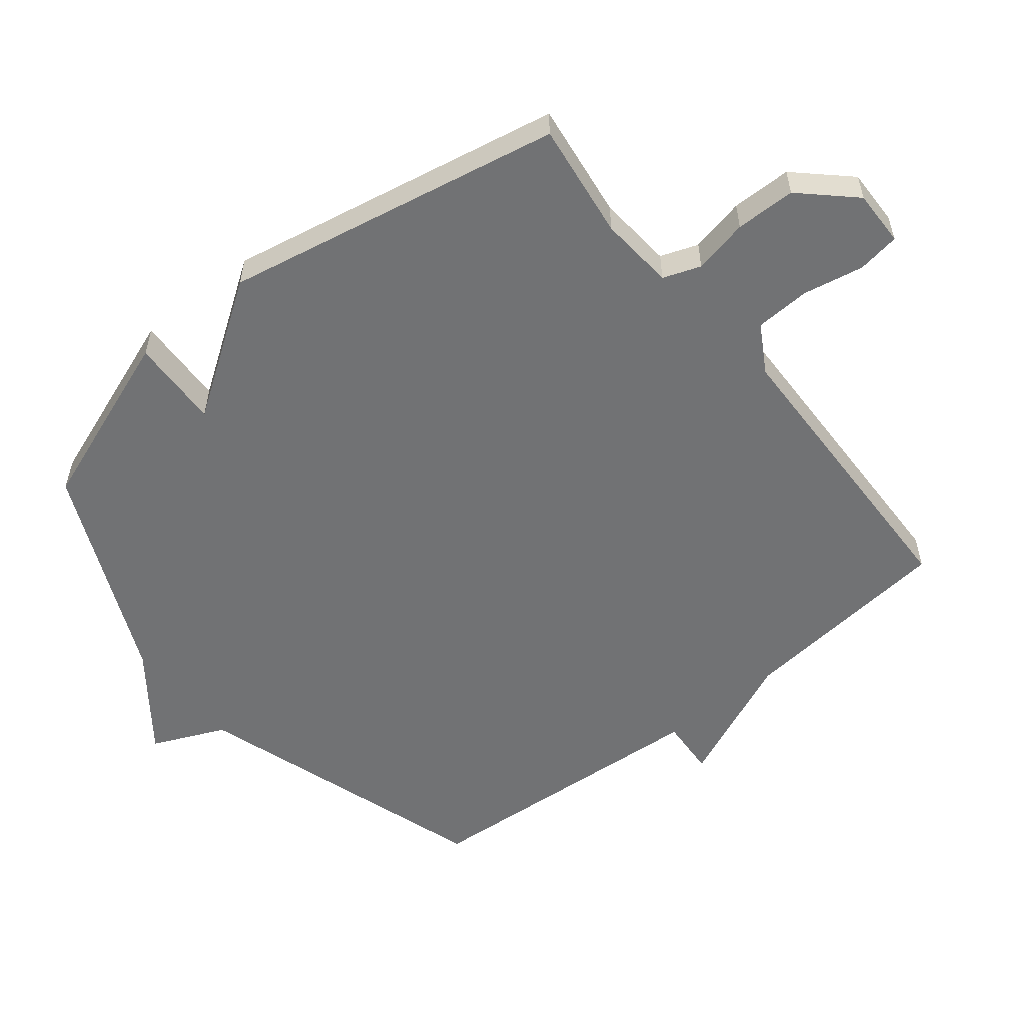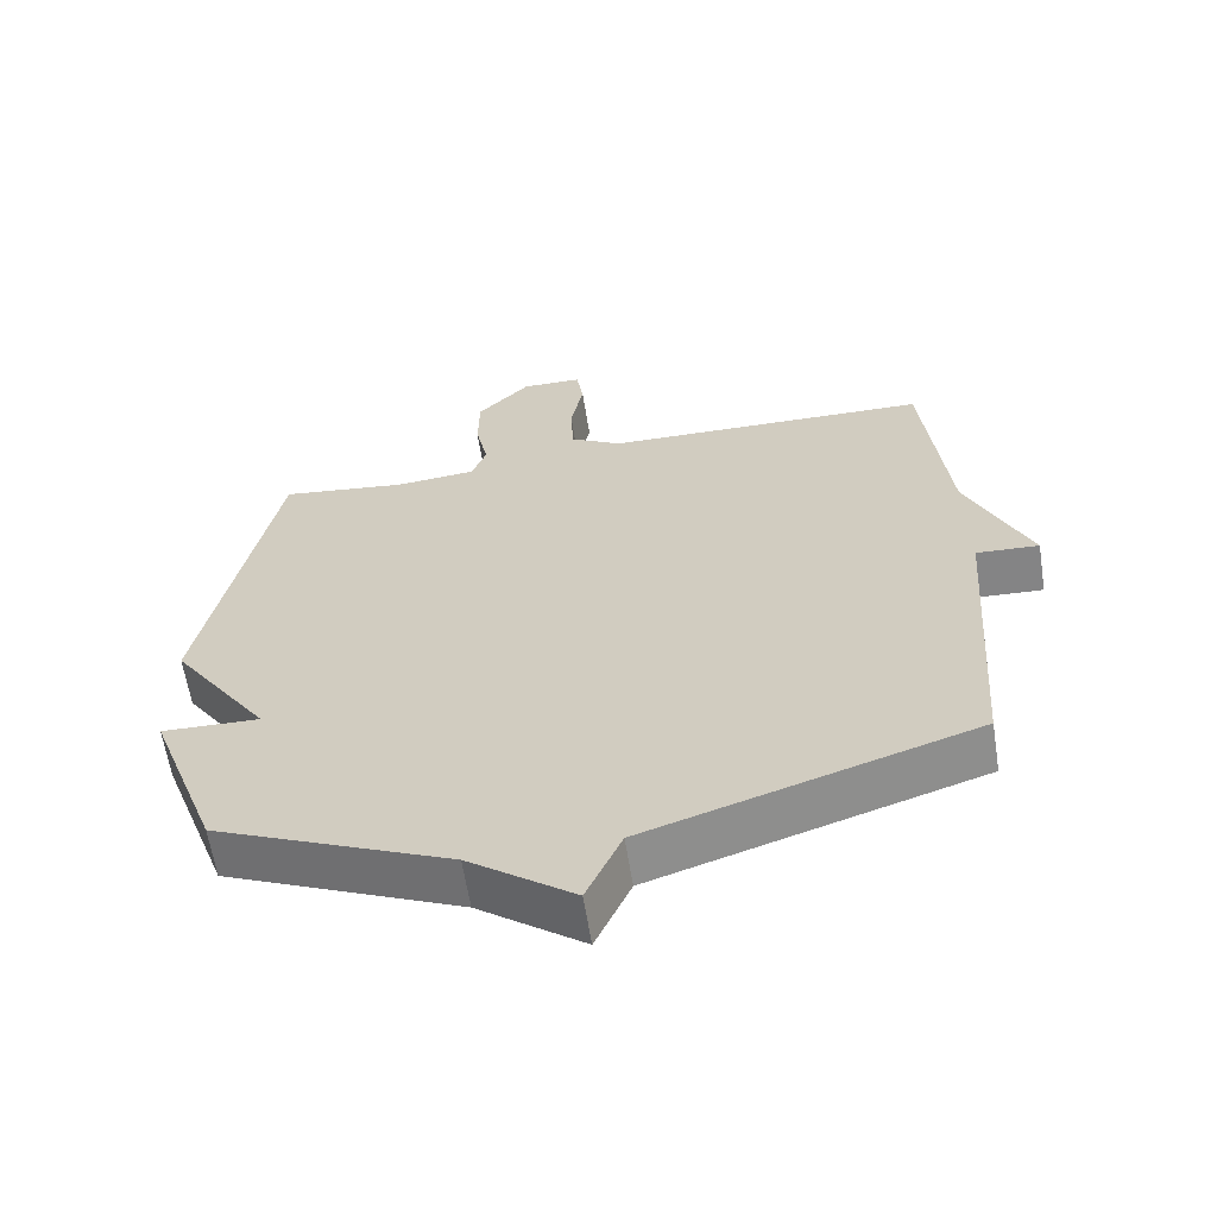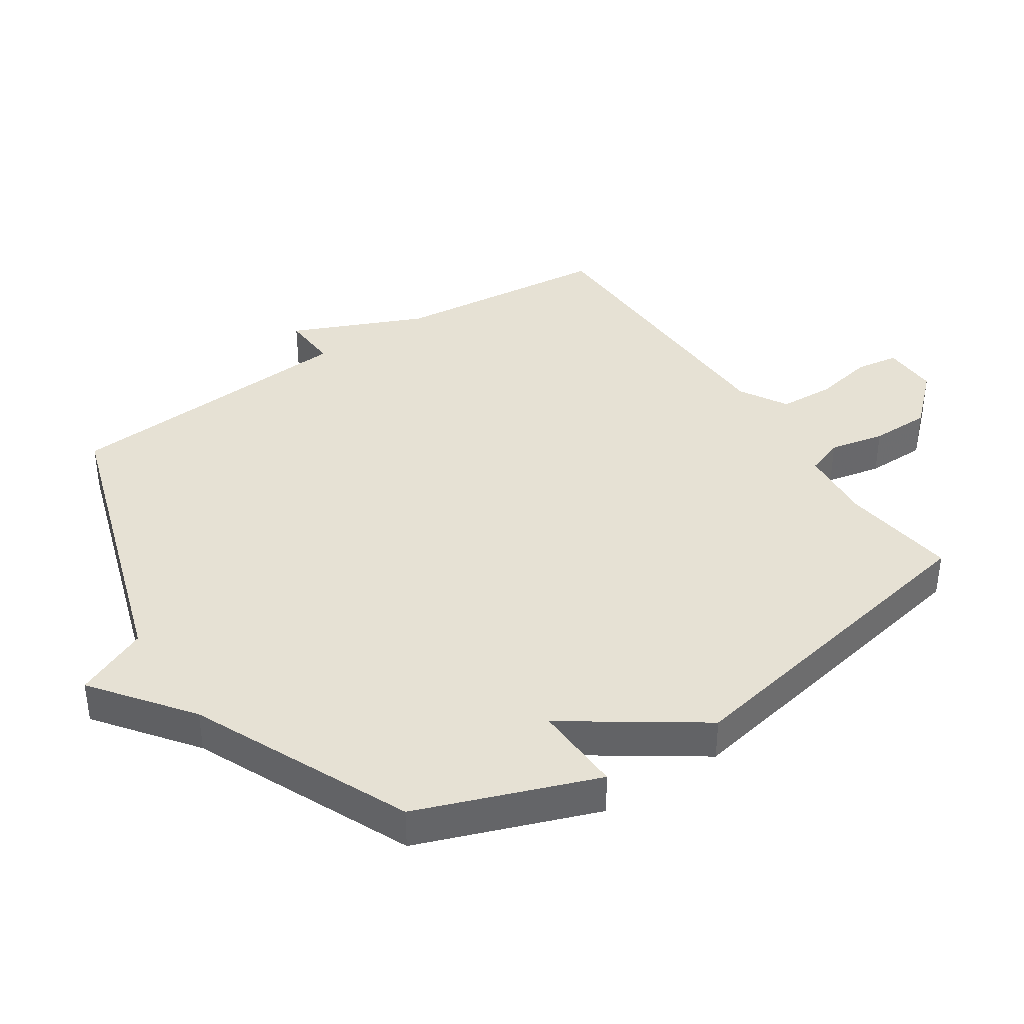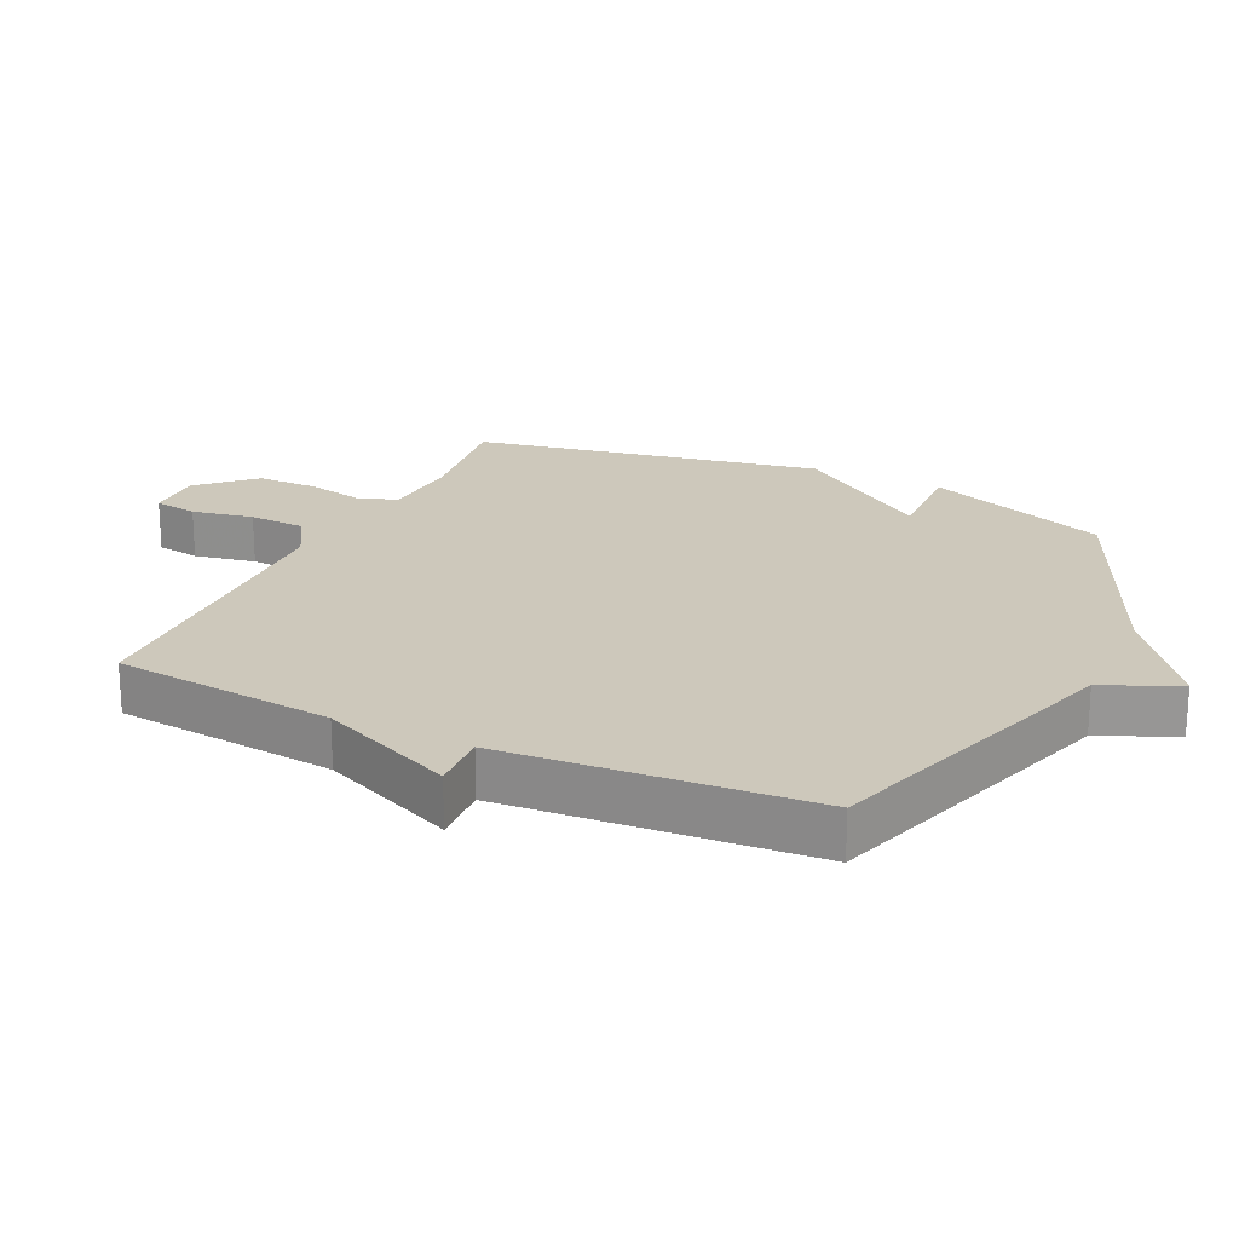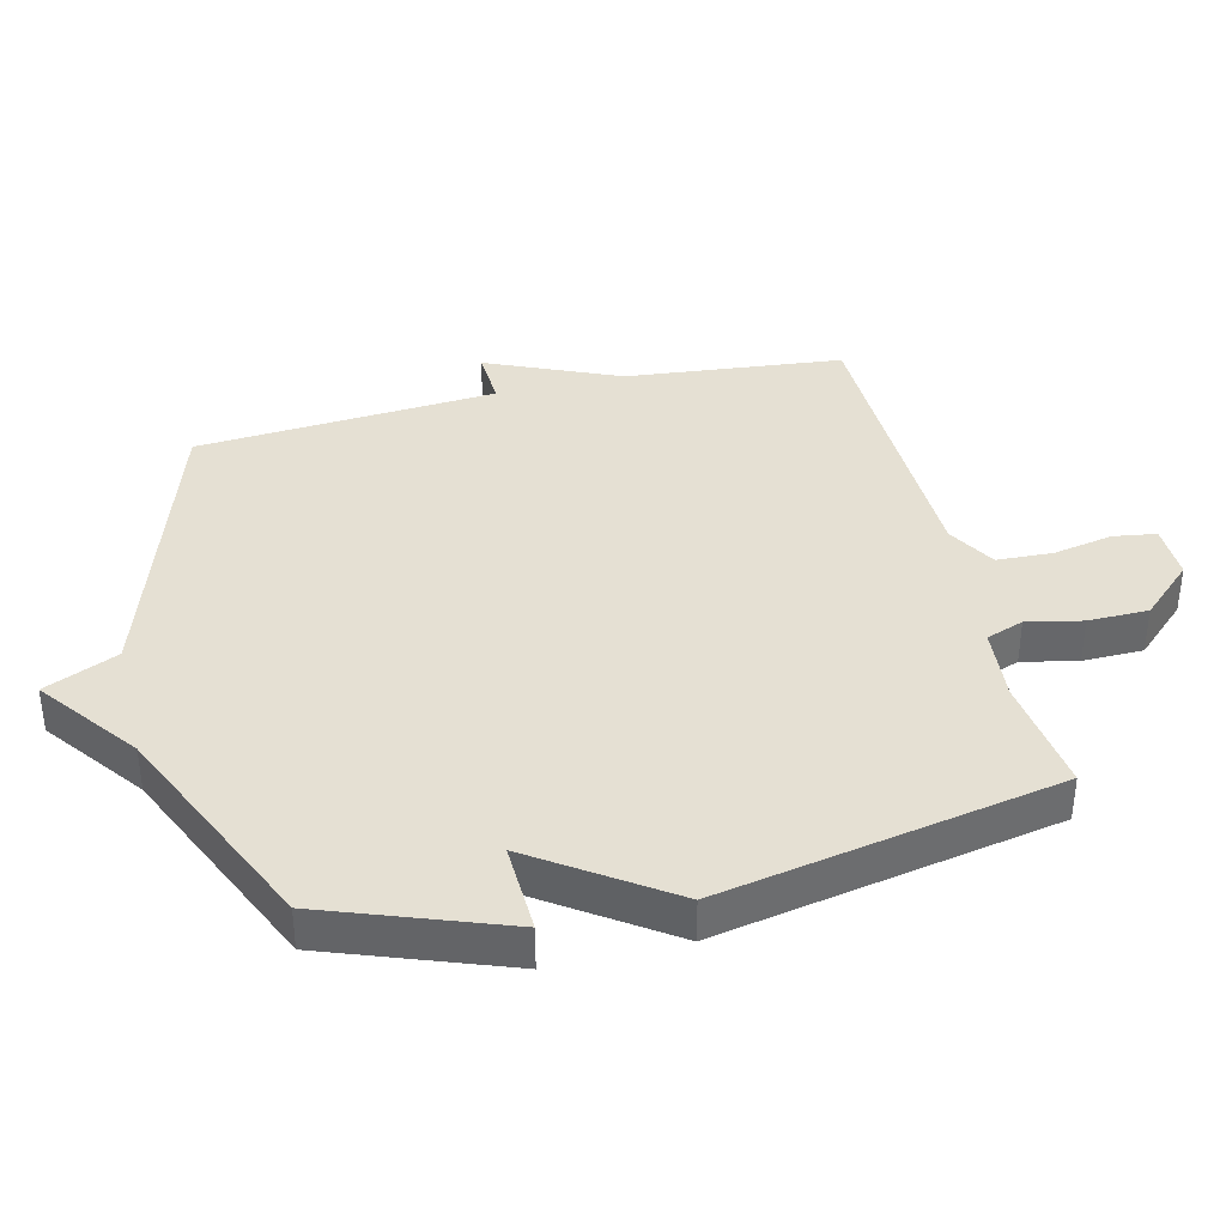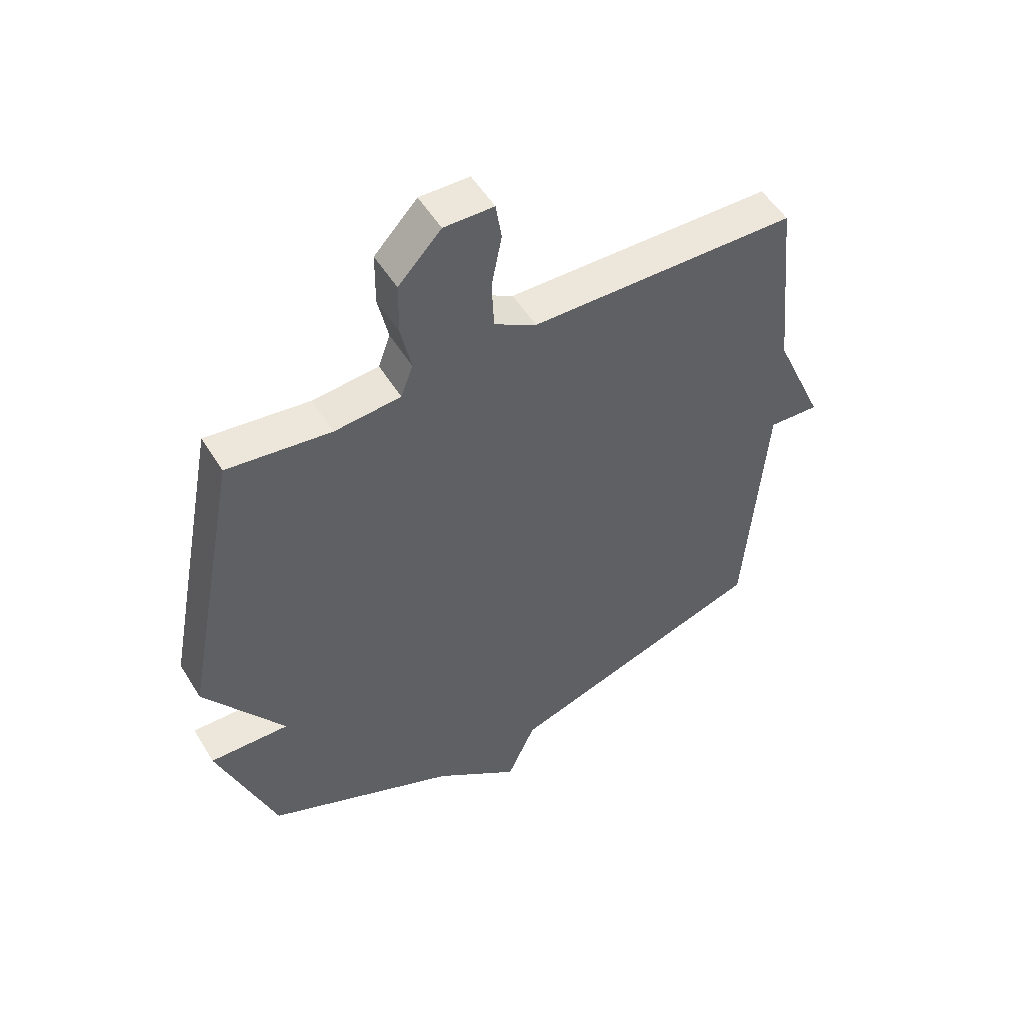
<metadata>
{"format":"obj","ext":"obj","renderer":"f3d","projection":"perspective","resolution":1024,"background":"white","views":[{"elev":-55.5,"azim":-51.3,"up":"+Y"},{"elev":-62.4,"azim":9.0,"up":"+Z"},{"elev":39.0,"azim":-123.6,"up":"+Y"},{"elev":21.9,"azim":115.3,"up":"+Y"},{"elev":38.0,"azim":-103.6,"up":"+Y"},{"elev":52.5,"azim":-30.9,"up":"+Z"}]}
</metadata>
<code>
v -0.5 0.07 0.5
v -0.319 0.07 0.476
v -0.203 0.07 0.486
v -0.182 0.07 0.544
v -0.2 0.07 0.629
v -0.199 0.07 0.722
v -0.124 0.07 0.802
v -0.037 0.07 0.8
v -0.027 0.07 0.734
v -0.045 0.07 0.641
v -0.041 0.07 0.555
v 0.033 0.07 0.512
v 0.5 0.07 0.5
v 0.534 0.07 0.164
v 0.623 0.07 -0.041
v 0.534 0.07 -0.036
v 0.5 0.07 -0.5
v 0.036 0.07 -0.65
v -0.014 0.07 -0.763
v -0.164 0.07 -0.65
v -0.5 0.07 -0.5
v -0.601 0.07 -0.224
v -0.461 0.07 -0.229
v -0.601 0.07 -0.024
v -0.5 0 0.5
v -0.319 0 0.476
v -0.203 0 0.486
v -0.182 0 0.544
v -0.2 0 0.629
v -0.199 0 0.722
v -0.124 0 0.802
v -0.037 0 0.8
v -0.027 0 0.734
v -0.045 0 0.641
v -0.041 0 0.555
v 0.033 0 0.512
v 0.5 0 0.5
v 0.534 0 0.164
v 0.623 0 -0.041
v 0.534 0 -0.036
v 0.5 0 -0.5
v 0.036 0 -0.65
v -0.014 0 -0.763
v -0.164 0 -0.65
v -0.5 0 -0.5
v -0.601 0 -0.224
v -0.461 0 -0.229
v -0.601 0 -0.024
f 23 24 1 2
f 20 21 22 23
f 23 2 3
f 20 23 3
f 19 20 3
f 18 19 3
f 18 3 4
f 17 18 4
f 16 17 4
f 16 4 5
f 15 16 5
f 14 15 5
f 12 13 14
f 11 12 14 5
f 5 6 7
f 11 5 7
f 10 11 7
f 7 8 9 10
f 26 25 48 47
f 47 46 45 44
f 27 26 47
f 27 47 44
f 27 44 43
f 27 43 42
f 28 27 42
f 28 42 41
f 28 41 40
f 29 28 40
f 29 40 39
f 29 39 38
f 38 37 36
f 29 38 36 35
f 31 30 29
f 31 29 35
f 31 35 34
f 34 33 32 31
f 1 25 26 2
f 2 26 27 3
f 3 27 28 4
f 4 28 29 5
f 5 29 30 6
f 6 30 31 7
f 7 31 32 8
f 8 32 33 9
f 9 33 34 10
f 10 34 35 11
f 11 35 36 12
f 12 36 37 13
f 13 37 38 14
f 14 38 39 15
f 15 39 40 16
f 16 40 41 17
f 17 41 42 18
f 18 42 43 19
f 19 43 44 20
f 20 44 45 21
f 21 45 46 22
f 22 46 47 23
f 23 47 48 24
f 24 48 25 1

</code>
